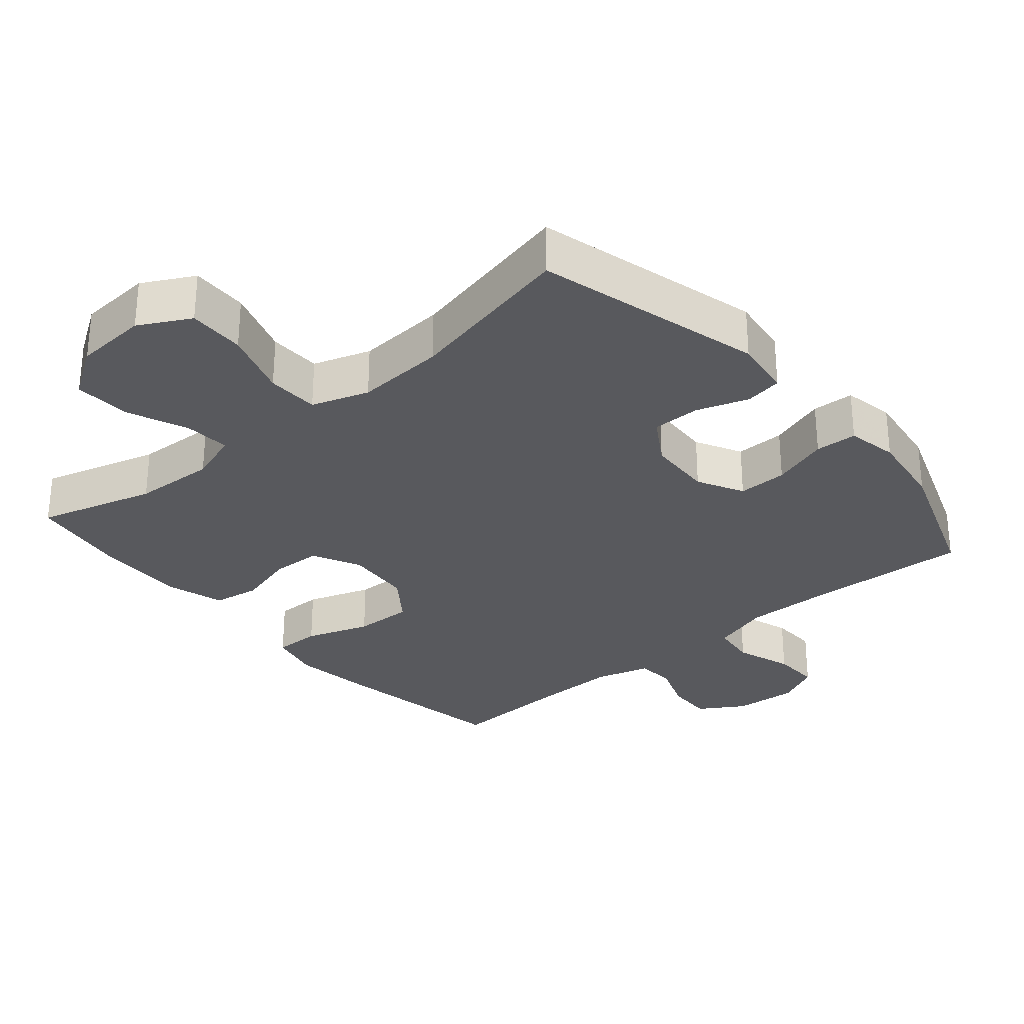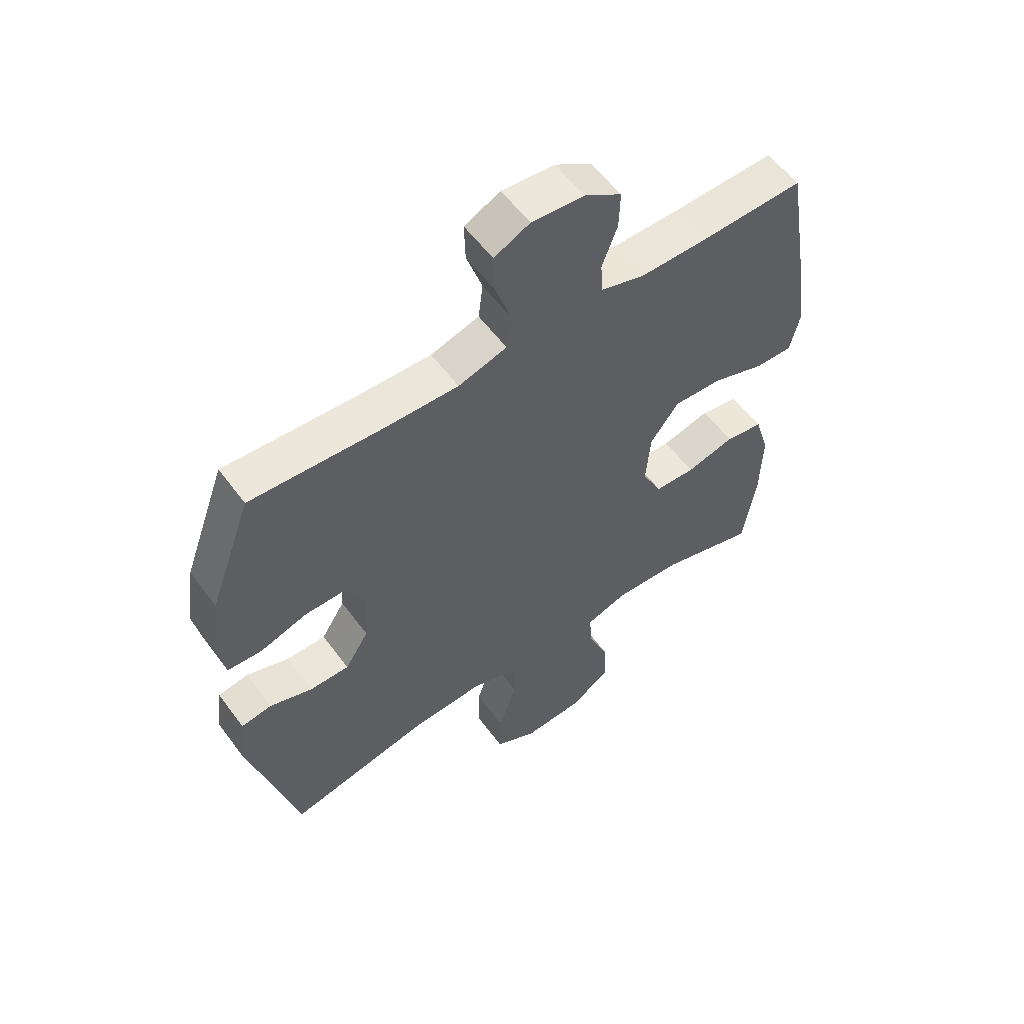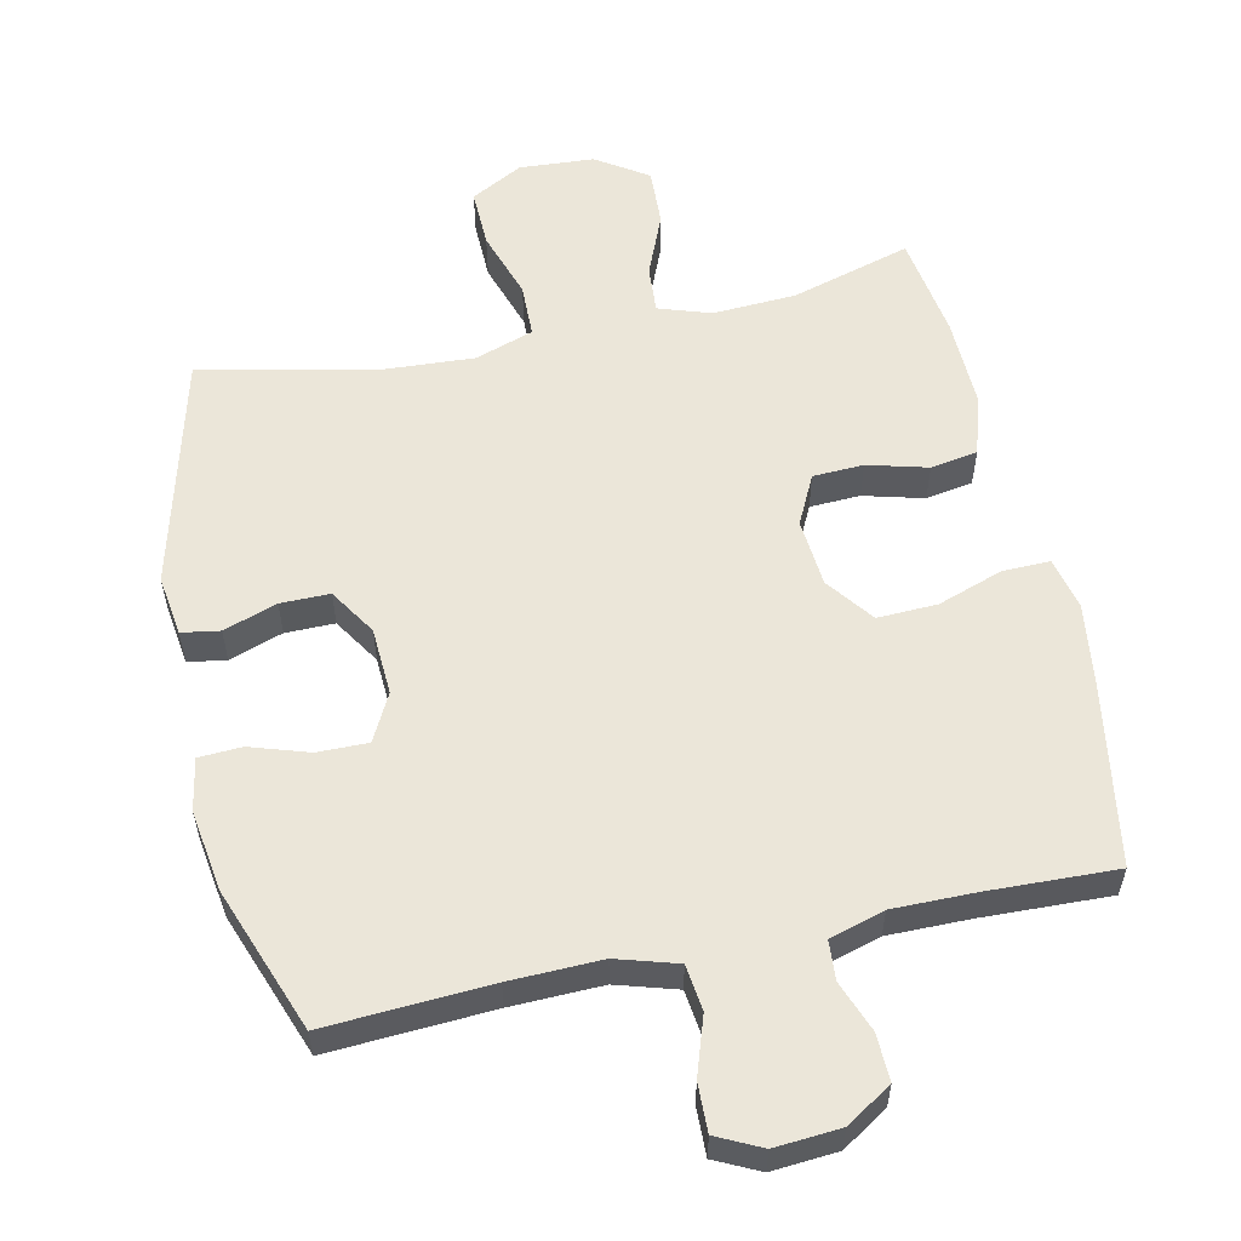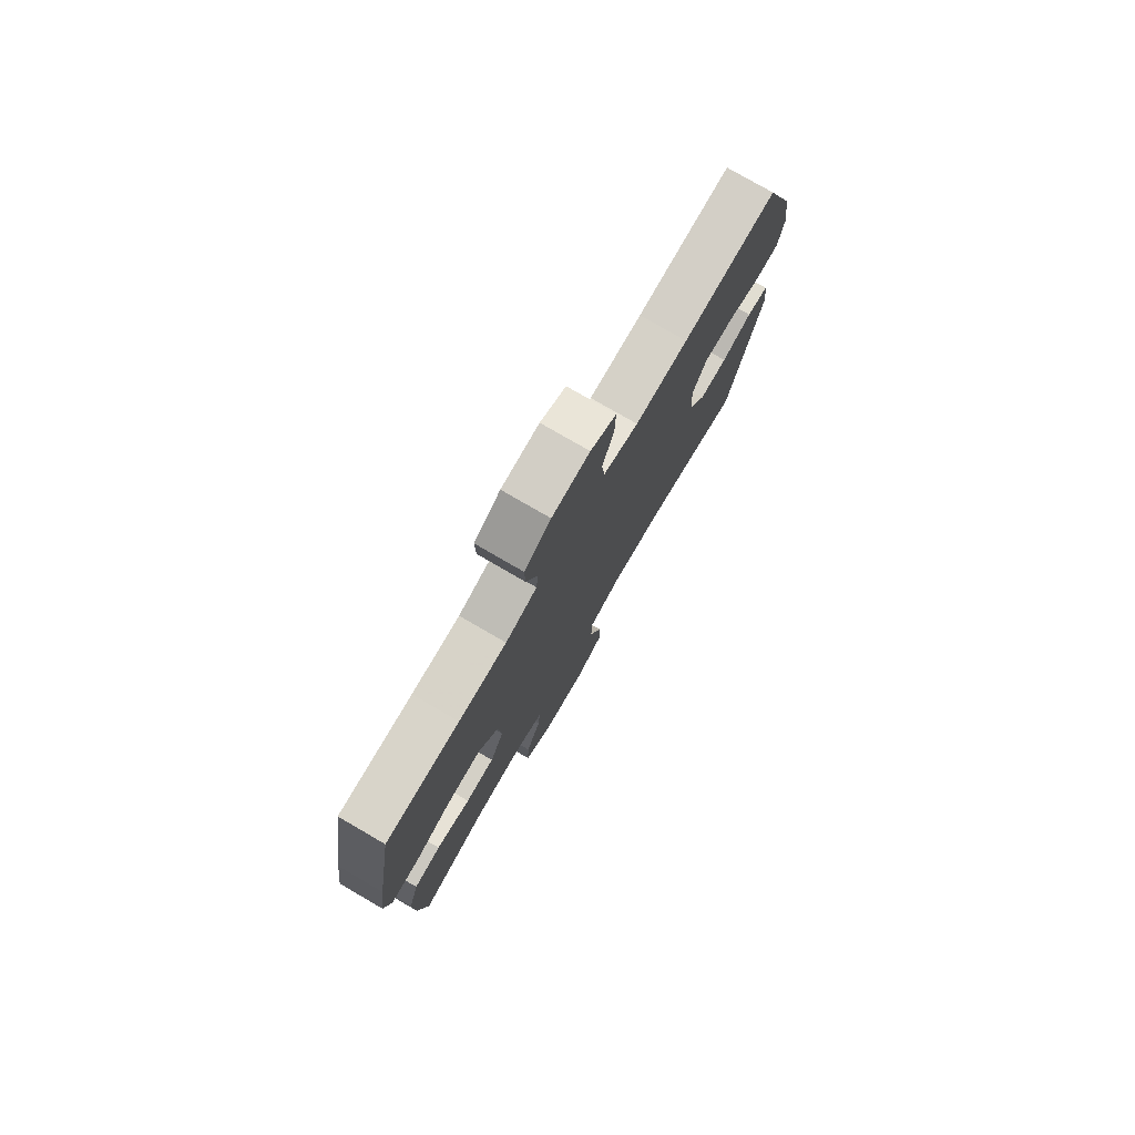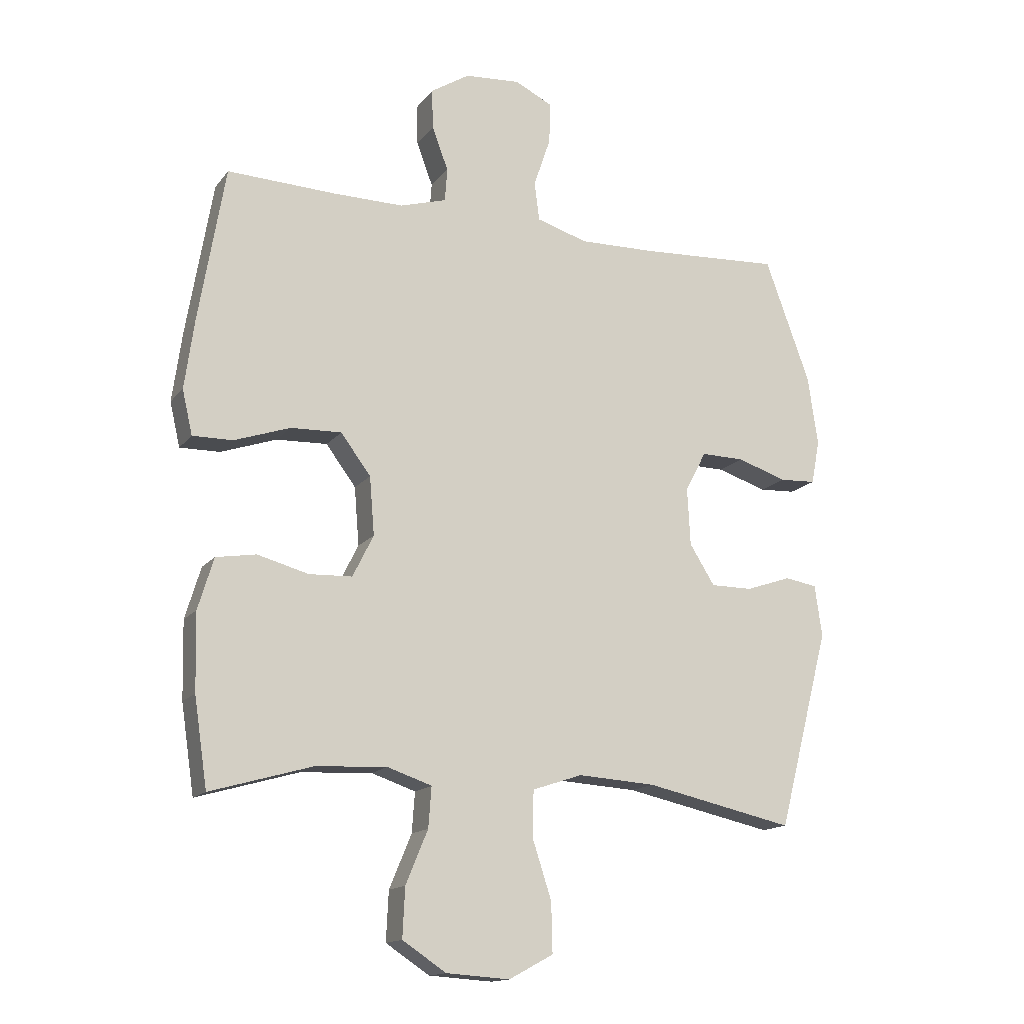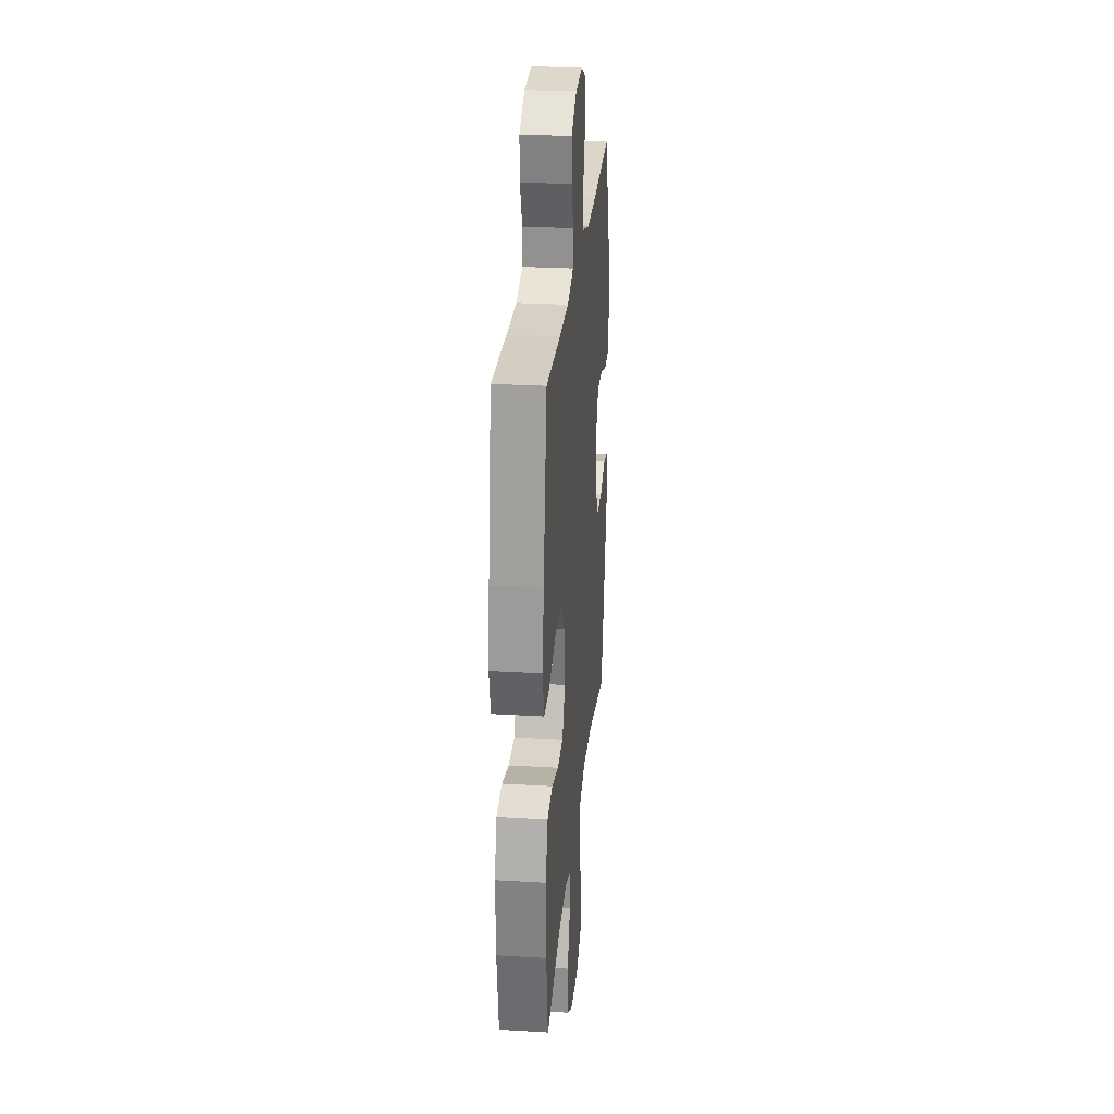
<metadata>
{"format":"obj","ext":"obj","renderer":"f3d","projection":"perspective","resolution":1024,"background":"white","views":[{"elev":-29.9,"azim":-139.5,"up":"+Y"},{"elev":56.9,"azim":-36.0,"up":"+Z"},{"elev":56.9,"azim":-12.4,"up":"+Y"},{"elev":77.8,"azim":120.1,"up":"+Z"},{"elev":-15.0,"azim":155.9,"up":"+Z"},{"elev":27.1,"azim":95.3,"up":"+Z"}]}
</metadata>
<code>
v -0.5 0.07 0.5
v -0.267 0.07 0.487
v -0.137 0.07 0.484
v -0.051 0.07 0.51
v -0.043 0.07 0.575
v -0.071 0.07 0.658
v -0.073 0.07 0.727
v -0.01 0.07 0.758
v 0.083 0.07 0.751
v 0.148 0.07 0.71
v 0.146 0.07 0.643
v 0.119 0.07 0.571
v 0.123 0.07 0.515
v 0.201 0.07 0.492
v 0.319 0.07 0.493
v 0.5 0.07 0.5
v 0.544 0.07 0.24
v 0.56 0.07 0.124
v 0.543 0.07 0.05
v 0.476 0.07 0.051
v 0.383 0.07 0.083
v 0.298 0.07 0.086
v 0.248 0.07 0.019
v 0.24 0.07 -0.078
v 0.275 0.07 -0.148
v 0.347 0.07 -0.151
v 0.432 0.07 -0.128
v 0.499 0.07 -0.139
v 0.525 0.07 -0.225
v 0.522 0.07 -0.353
v 0.5 0.07 -0.5
v 0.33 0.07 -0.451
v 0.211 0.07 -0.445
v 0.137 0.07 -0.47
v 0.142 0.07 -0.537
v 0.179 0.07 -0.626
v 0.183 0.07 -0.708
v 0.11 0.07 -0.756
v 0.004 0.07 -0.763
v -0.07 0.07 -0.723
v -0.068 0.07 -0.64
v -0.036 0.07 -0.542
v -0.038 0.07 -0.466
v -0.121 0.07 -0.438
v -0.251 0.07 -0.446
v -0.5 0.07 -0.5
v -0.586 0.07 -0.169
v -0.574 0.07 -0.083
v -0.52 0.07 -0.074
v -0.444 0.07 -0.1
v -0.374 0.07 -0.1
v -0.332 0.07 -0.033
v -0.327 0.07 0.063
v -0.362 0.07 0.13
v -0.434 0.07 0.129
v -0.517 0.07 0.102
v -0.578 0.07 0.105
v -0.592 0.07 0.179
v -0.575 0.07 0.295
v -0.5 0 0.5
v -0.267 0 0.487
v -0.137 0 0.484
v -0.051 0 0.51
v -0.043 0 0.575
v -0.071 0 0.658
v -0.073 0 0.727
v -0.01 0 0.758
v 0.083 0 0.751
v 0.148 0 0.71
v 0.146 0 0.643
v 0.119 0 0.571
v 0.123 0 0.515
v 0.201 0 0.492
v 0.319 0 0.493
v 0.5 0 0.5
v 0.544 0 0.24
v 0.56 0 0.124
v 0.543 0 0.05
v 0.476 0 0.051
v 0.383 0 0.083
v 0.298 0 0.086
v 0.248 0 0.019
v 0.24 0 -0.078
v 0.275 0 -0.148
v 0.347 0 -0.151
v 0.432 0 -0.128
v 0.499 0 -0.139
v 0.525 0 -0.225
v 0.522 0 -0.353
v 0.5 0 -0.5
v 0.33 0 -0.451
v 0.211 0 -0.445
v 0.137 0 -0.47
v 0.142 0 -0.537
v 0.179 0 -0.626
v 0.183 0 -0.708
v 0.11 0 -0.756
v 0.004 0 -0.763
v -0.07 0 -0.723
v -0.068 0 -0.64
v -0.036 0 -0.542
v -0.038 0 -0.466
v -0.121 0 -0.438
v -0.251 0 -0.446
v -0.5 0 -0.5
v -0.586 0 -0.169
v -0.574 0 -0.083
v -0.52 0 -0.074
v -0.444 0 -0.1
v -0.374 0 -0.1
v -0.332 0 -0.033
v -0.327 0 0.063
v -0.362 0 0.13
v -0.434 0 0.129
v -0.517 0 0.102
v -0.578 0 0.105
v -0.592 0 0.179
v -0.575 0 0.295
f 59 1 2
f 58 59 2
f 57 58 2
f 56 57 2
f 55 56 2
f 54 55 2 3
f 53 54 3 4
f 52 53 4
f 48 49 50
f 47 48 50
f 46 47 50
f 45 46 50
f 44 45 50 51
f 43 44 51 52
f 40 41 42
f 39 40 42
f 38 39 42
f 37 38 42
f 36 37 42
f 35 36 42
f 34 35 42 43
f 43 52 4
f 34 43 4
f 33 34 4
f 30 31 32
f 29 30 32
f 28 29 32
f 27 28 32
f 26 27 32
f 25 26 32 33
f 19 20 21
f 18 19 21
f 17 18 21
f 16 17 21
f 15 16 21
f 14 15 21 22
f 13 14 22 23
f 10 11 12
f 9 10 12
f 8 9 12
f 7 8 12
f 6 7 12
f 5 6 12
f 5 12 13
f 13 23 24
f 5 13 24
f 4 5 24
f 24 25 33
f 4 24 33
f 61 60 118
f 61 118 117
f 61 117 116
f 61 116 115
f 61 115 114
f 62 61 114 113
f 63 62 113 112
f 63 112 111
f 109 108 107
f 109 107 106
f 109 106 105
f 109 105 104
f 110 109 104 103
f 111 110 103 102
f 101 100 99
f 101 99 98
f 101 98 97
f 101 97 96
f 101 96 95
f 101 95 94
f 102 101 94 93
f 63 111 102
f 63 102 93
f 63 93 92
f 91 90 89
f 91 89 88
f 91 88 87
f 91 87 86
f 91 86 85
f 92 91 85 84
f 80 79 78
f 80 78 77
f 80 77 76
f 80 76 75
f 80 75 74
f 81 80 74 73
f 82 81 73 72
f 71 70 69
f 71 69 68
f 71 68 67
f 71 67 66
f 71 66 65
f 71 65 64
f 72 71 64
f 83 82 72
f 83 72 64
f 83 64 63
f 92 84 83
f 92 83 63
f 1 60 61 2
f 2 61 62 3
f 3 62 63 4
f 4 63 64 5
f 5 64 65 6
f 6 65 66 7
f 7 66 67 8
f 8 67 68 9
f 9 68 69 10
f 10 69 70 11
f 11 70 71 12
f 12 71 72 13
f 13 72 73 14
f 14 73 74 15
f 15 74 75 16
f 16 75 76 17
f 17 76 77 18
f 18 77 78 19
f 19 78 79 20
f 20 79 80 21
f 21 80 81 22
f 22 81 82 23
f 23 82 83 24
f 24 83 84 25
f 25 84 85 26
f 26 85 86 27
f 27 86 87 28
f 28 87 88 29
f 29 88 89 30
f 30 89 90 31
f 31 90 91 32
f 32 91 92 33
f 33 92 93 34
f 34 93 94 35
f 35 94 95 36
f 36 95 96 37
f 37 96 97 38
f 38 97 98 39
f 39 98 99 40
f 40 99 100 41
f 41 100 101 42
f 42 101 102 43
f 43 102 103 44
f 44 103 104 45
f 45 104 105 46
f 46 105 106 47
f 47 106 107 48
f 48 107 108 49
f 49 108 109 50
f 50 109 110 51
f 51 110 111 52
f 52 111 112 53
f 53 112 113 54
f 54 113 114 55
f 55 114 115 56
f 56 115 116 57
f 57 116 117 58
f 58 117 118 59
f 59 118 60 1

</code>
